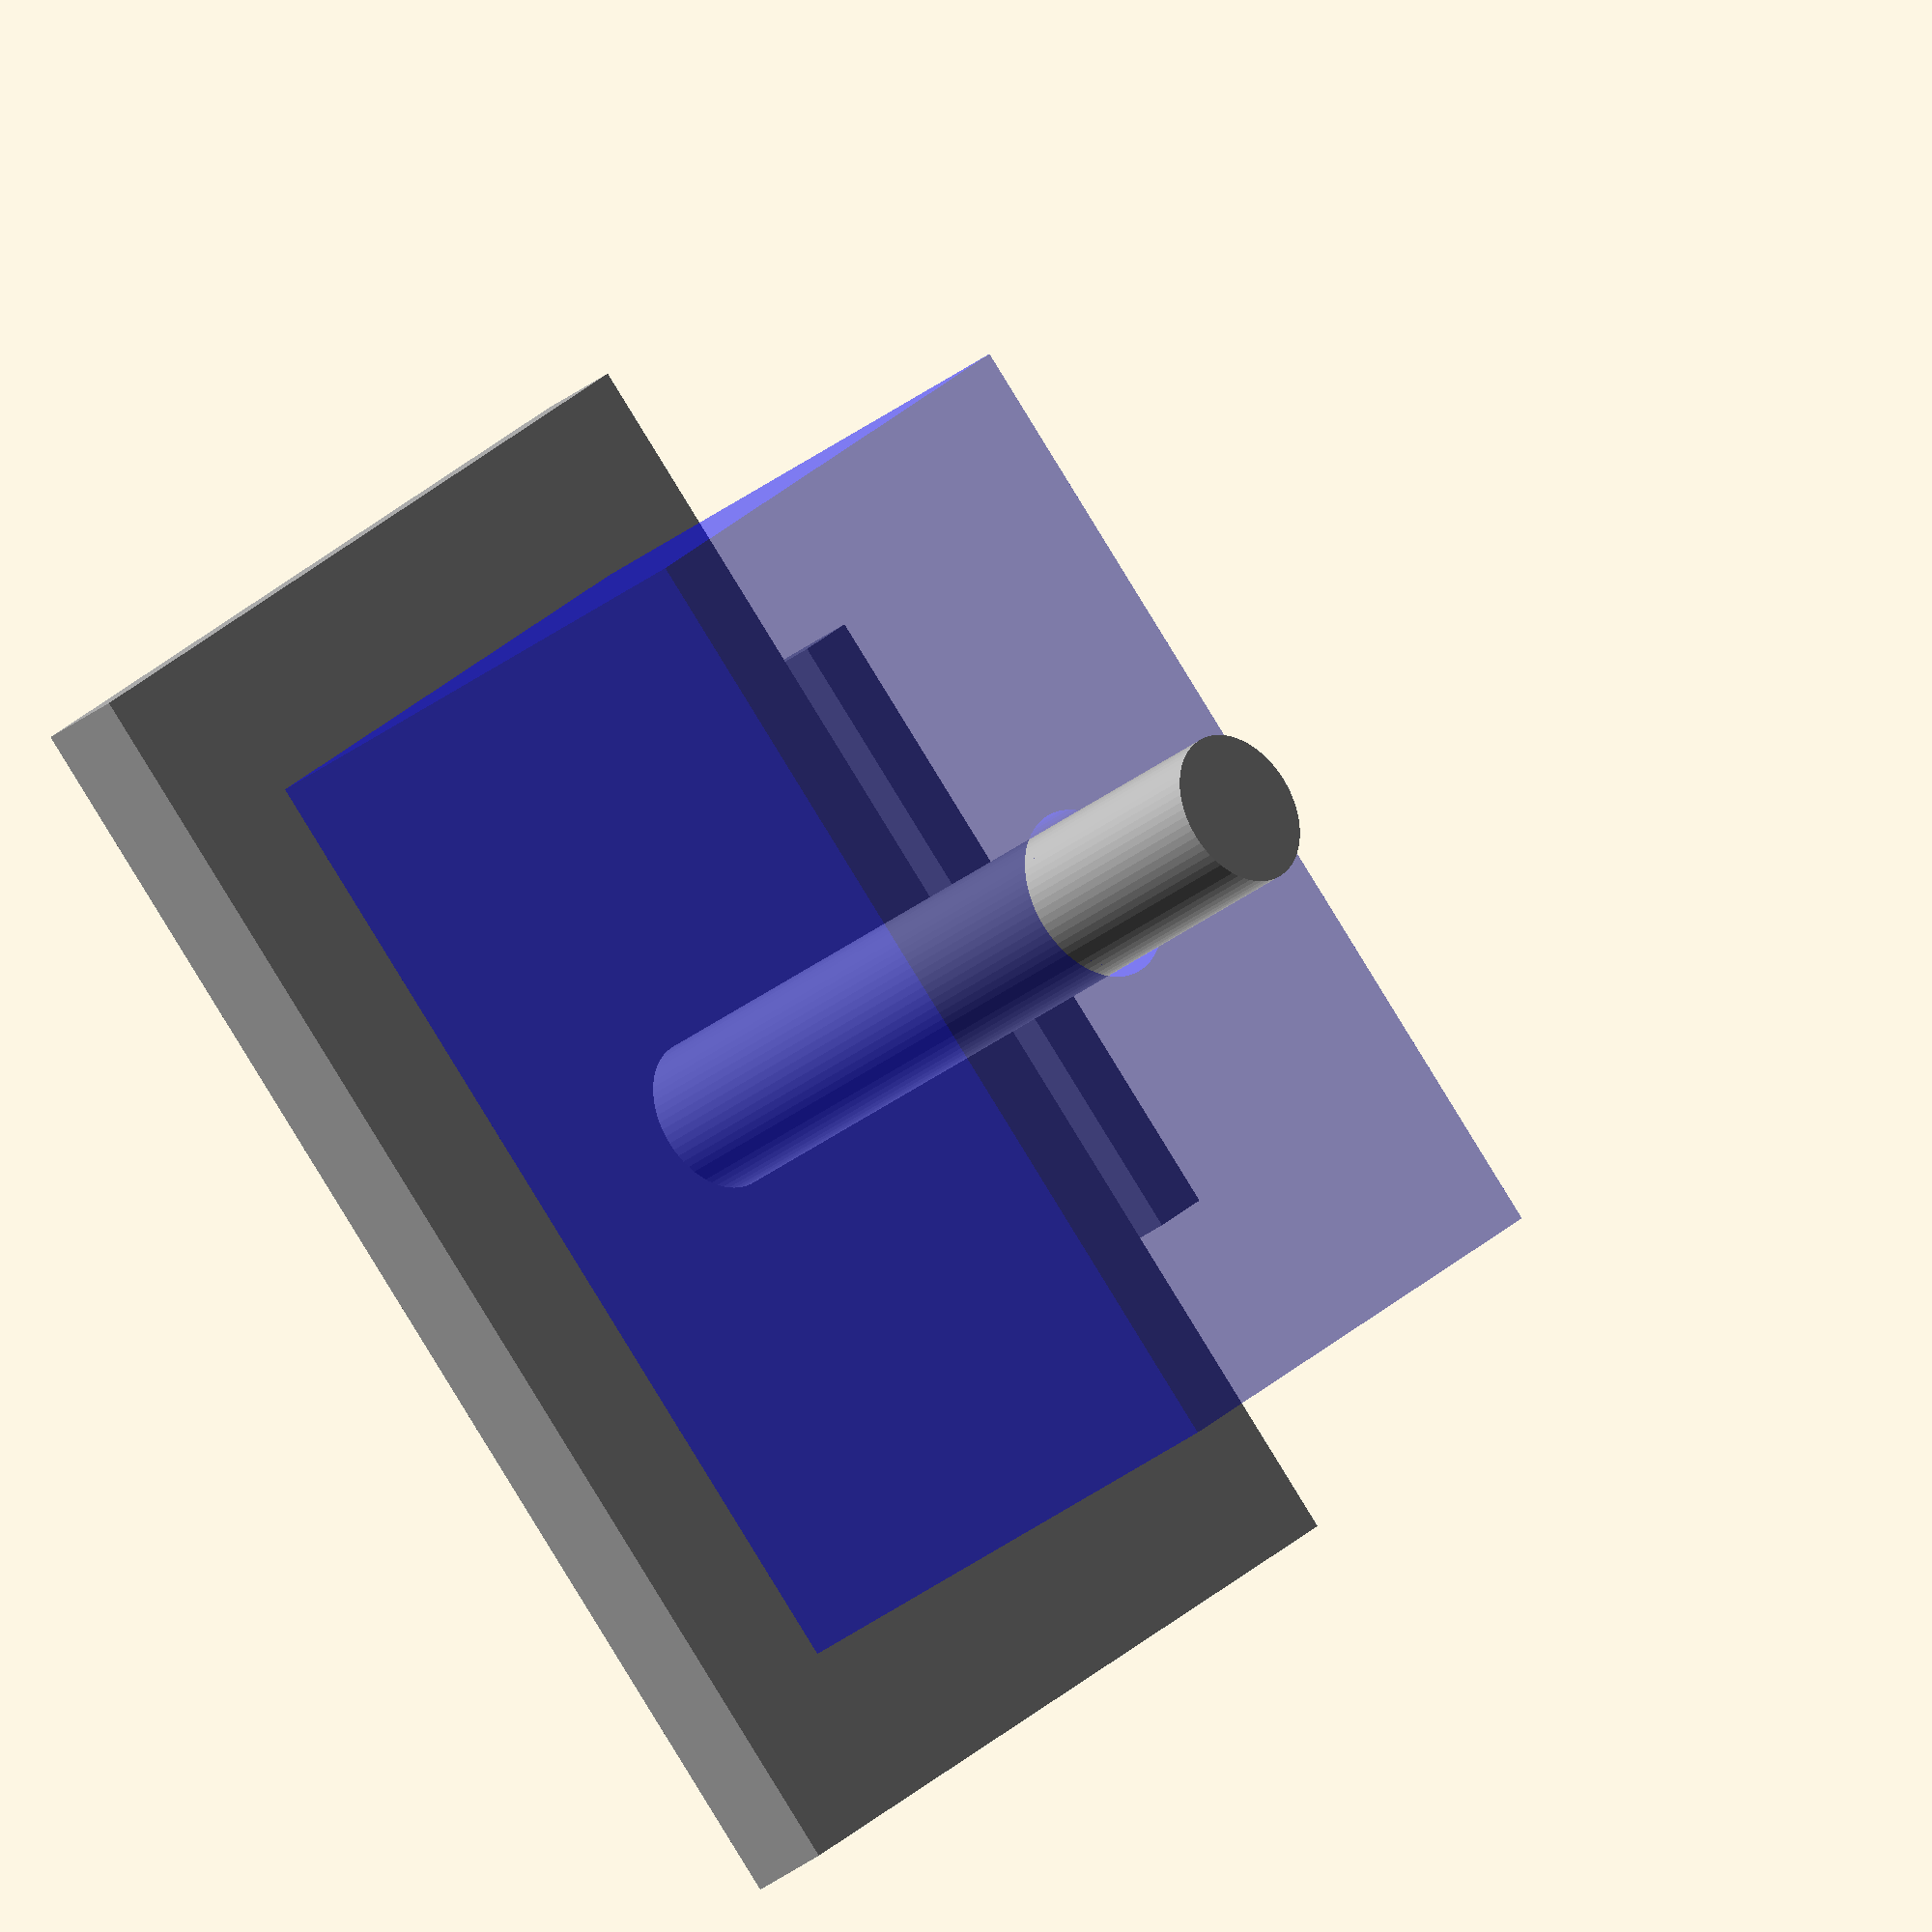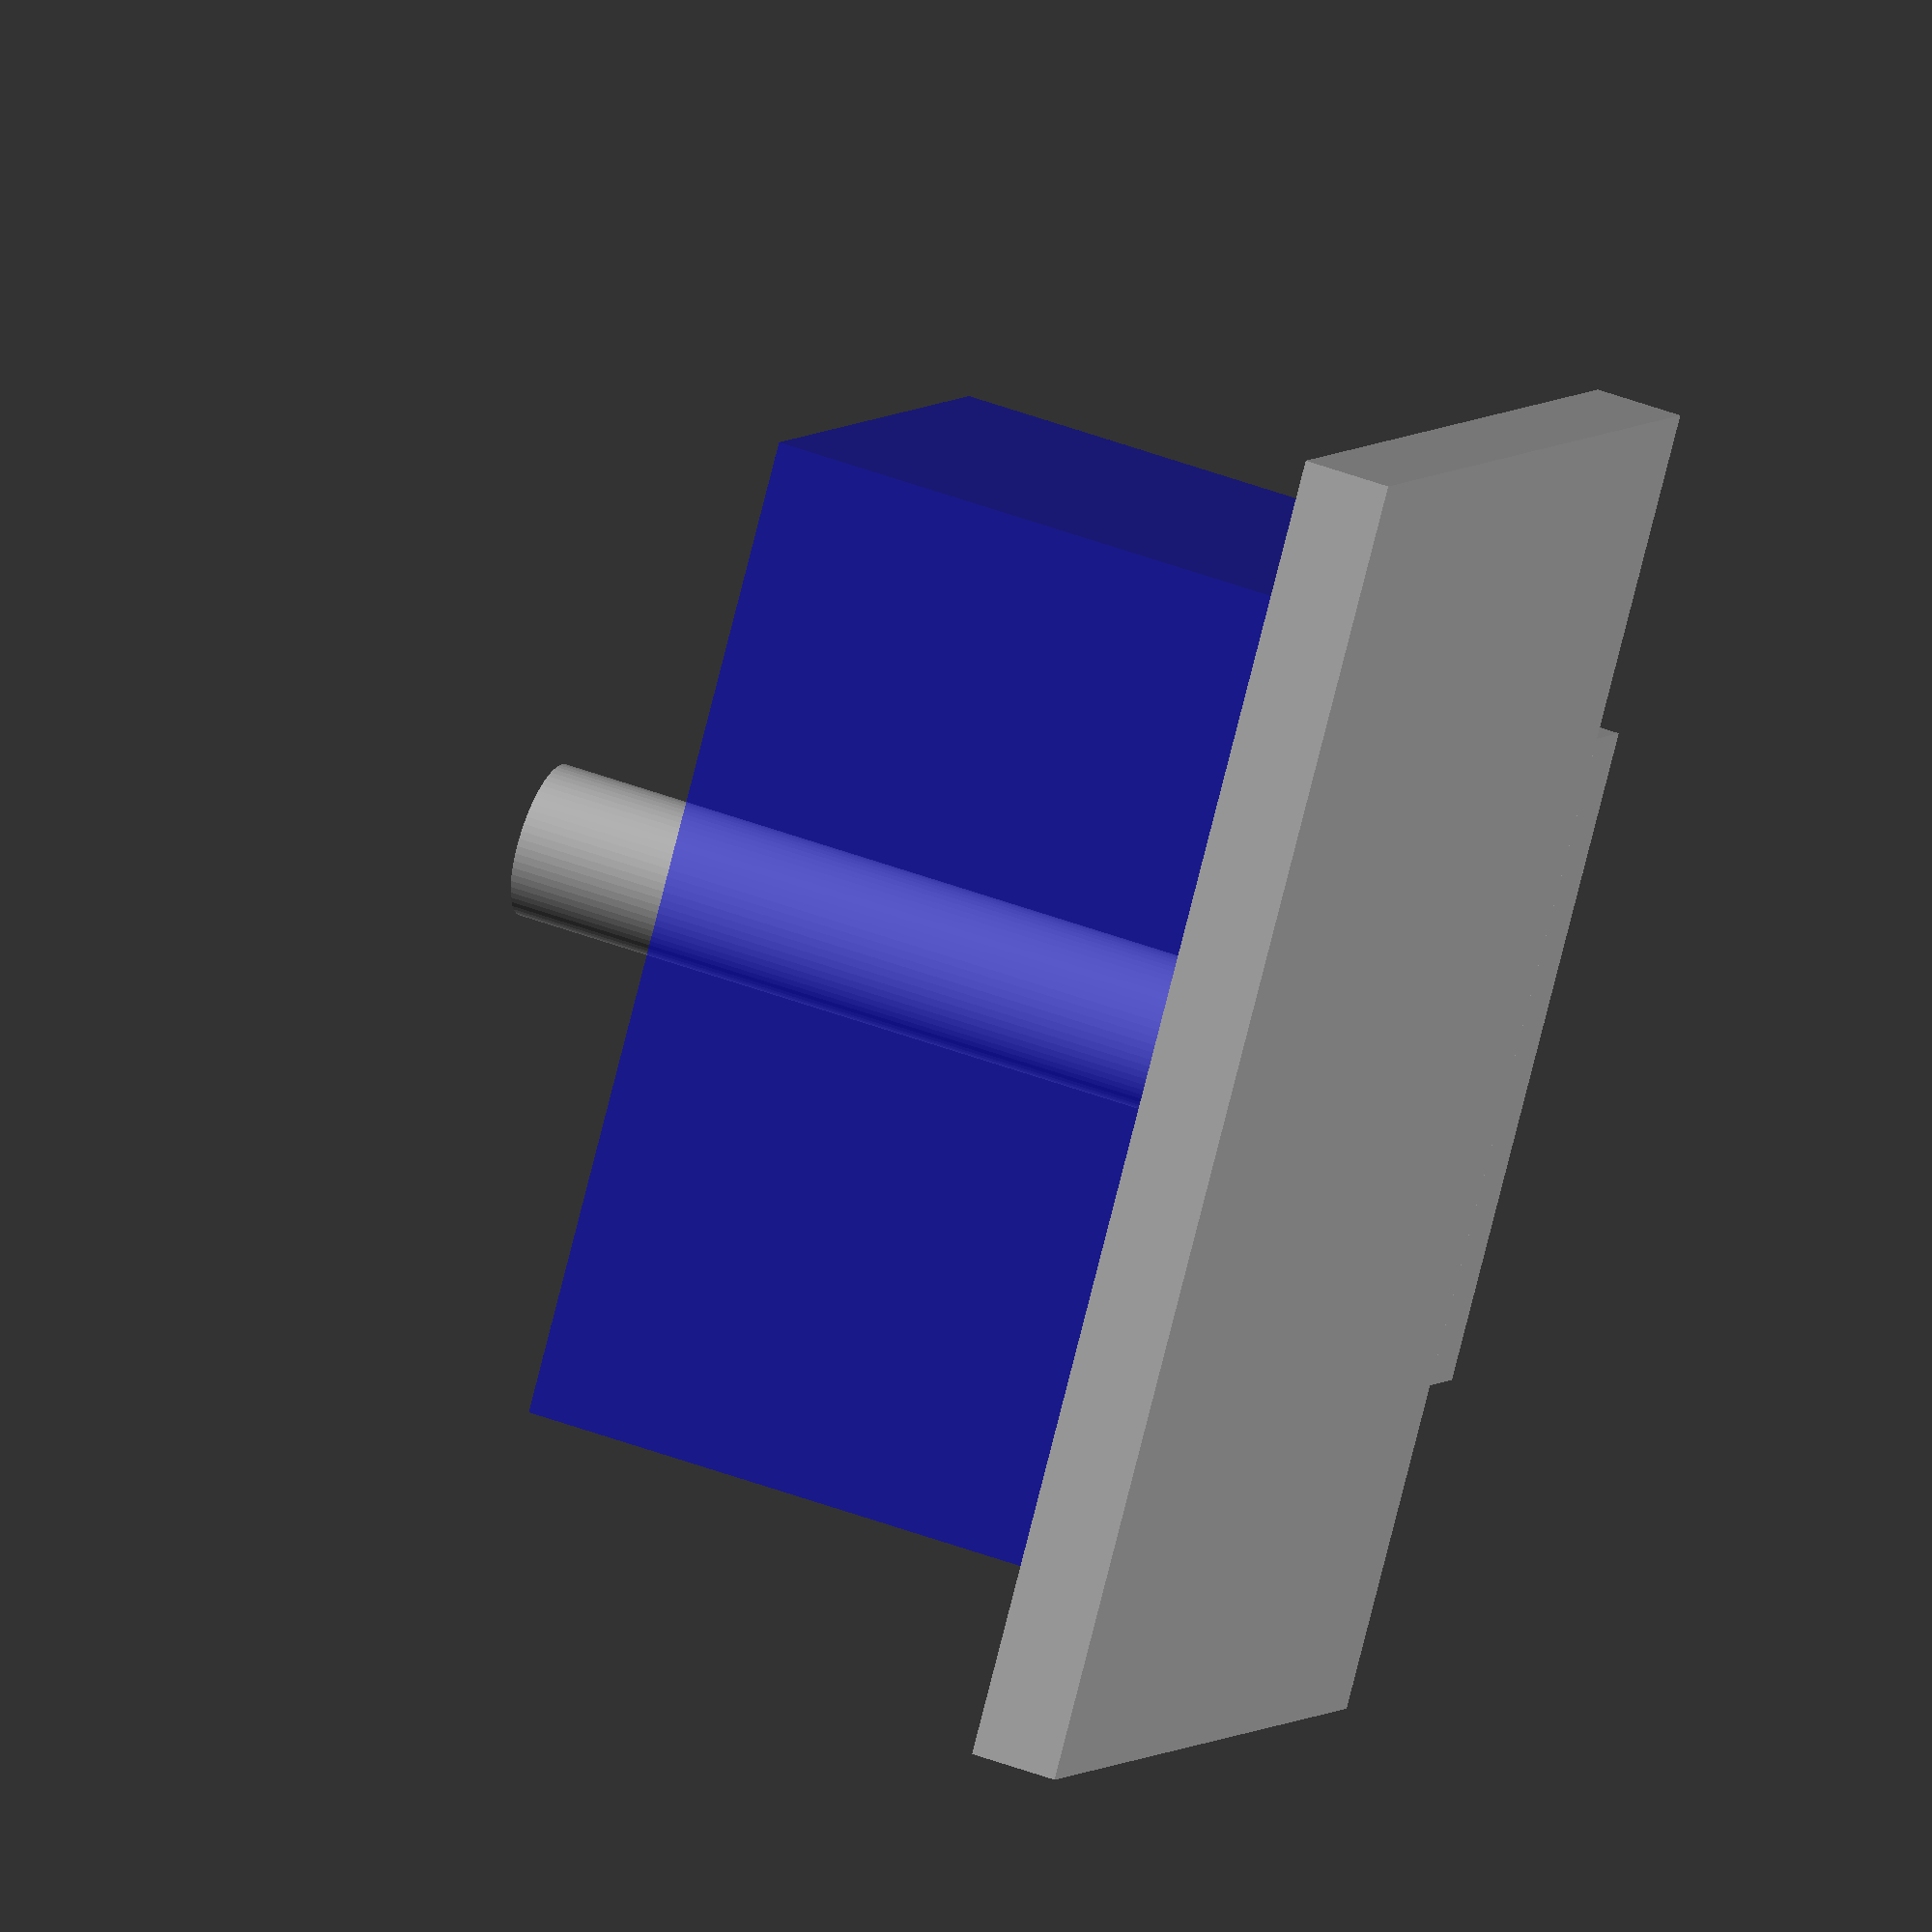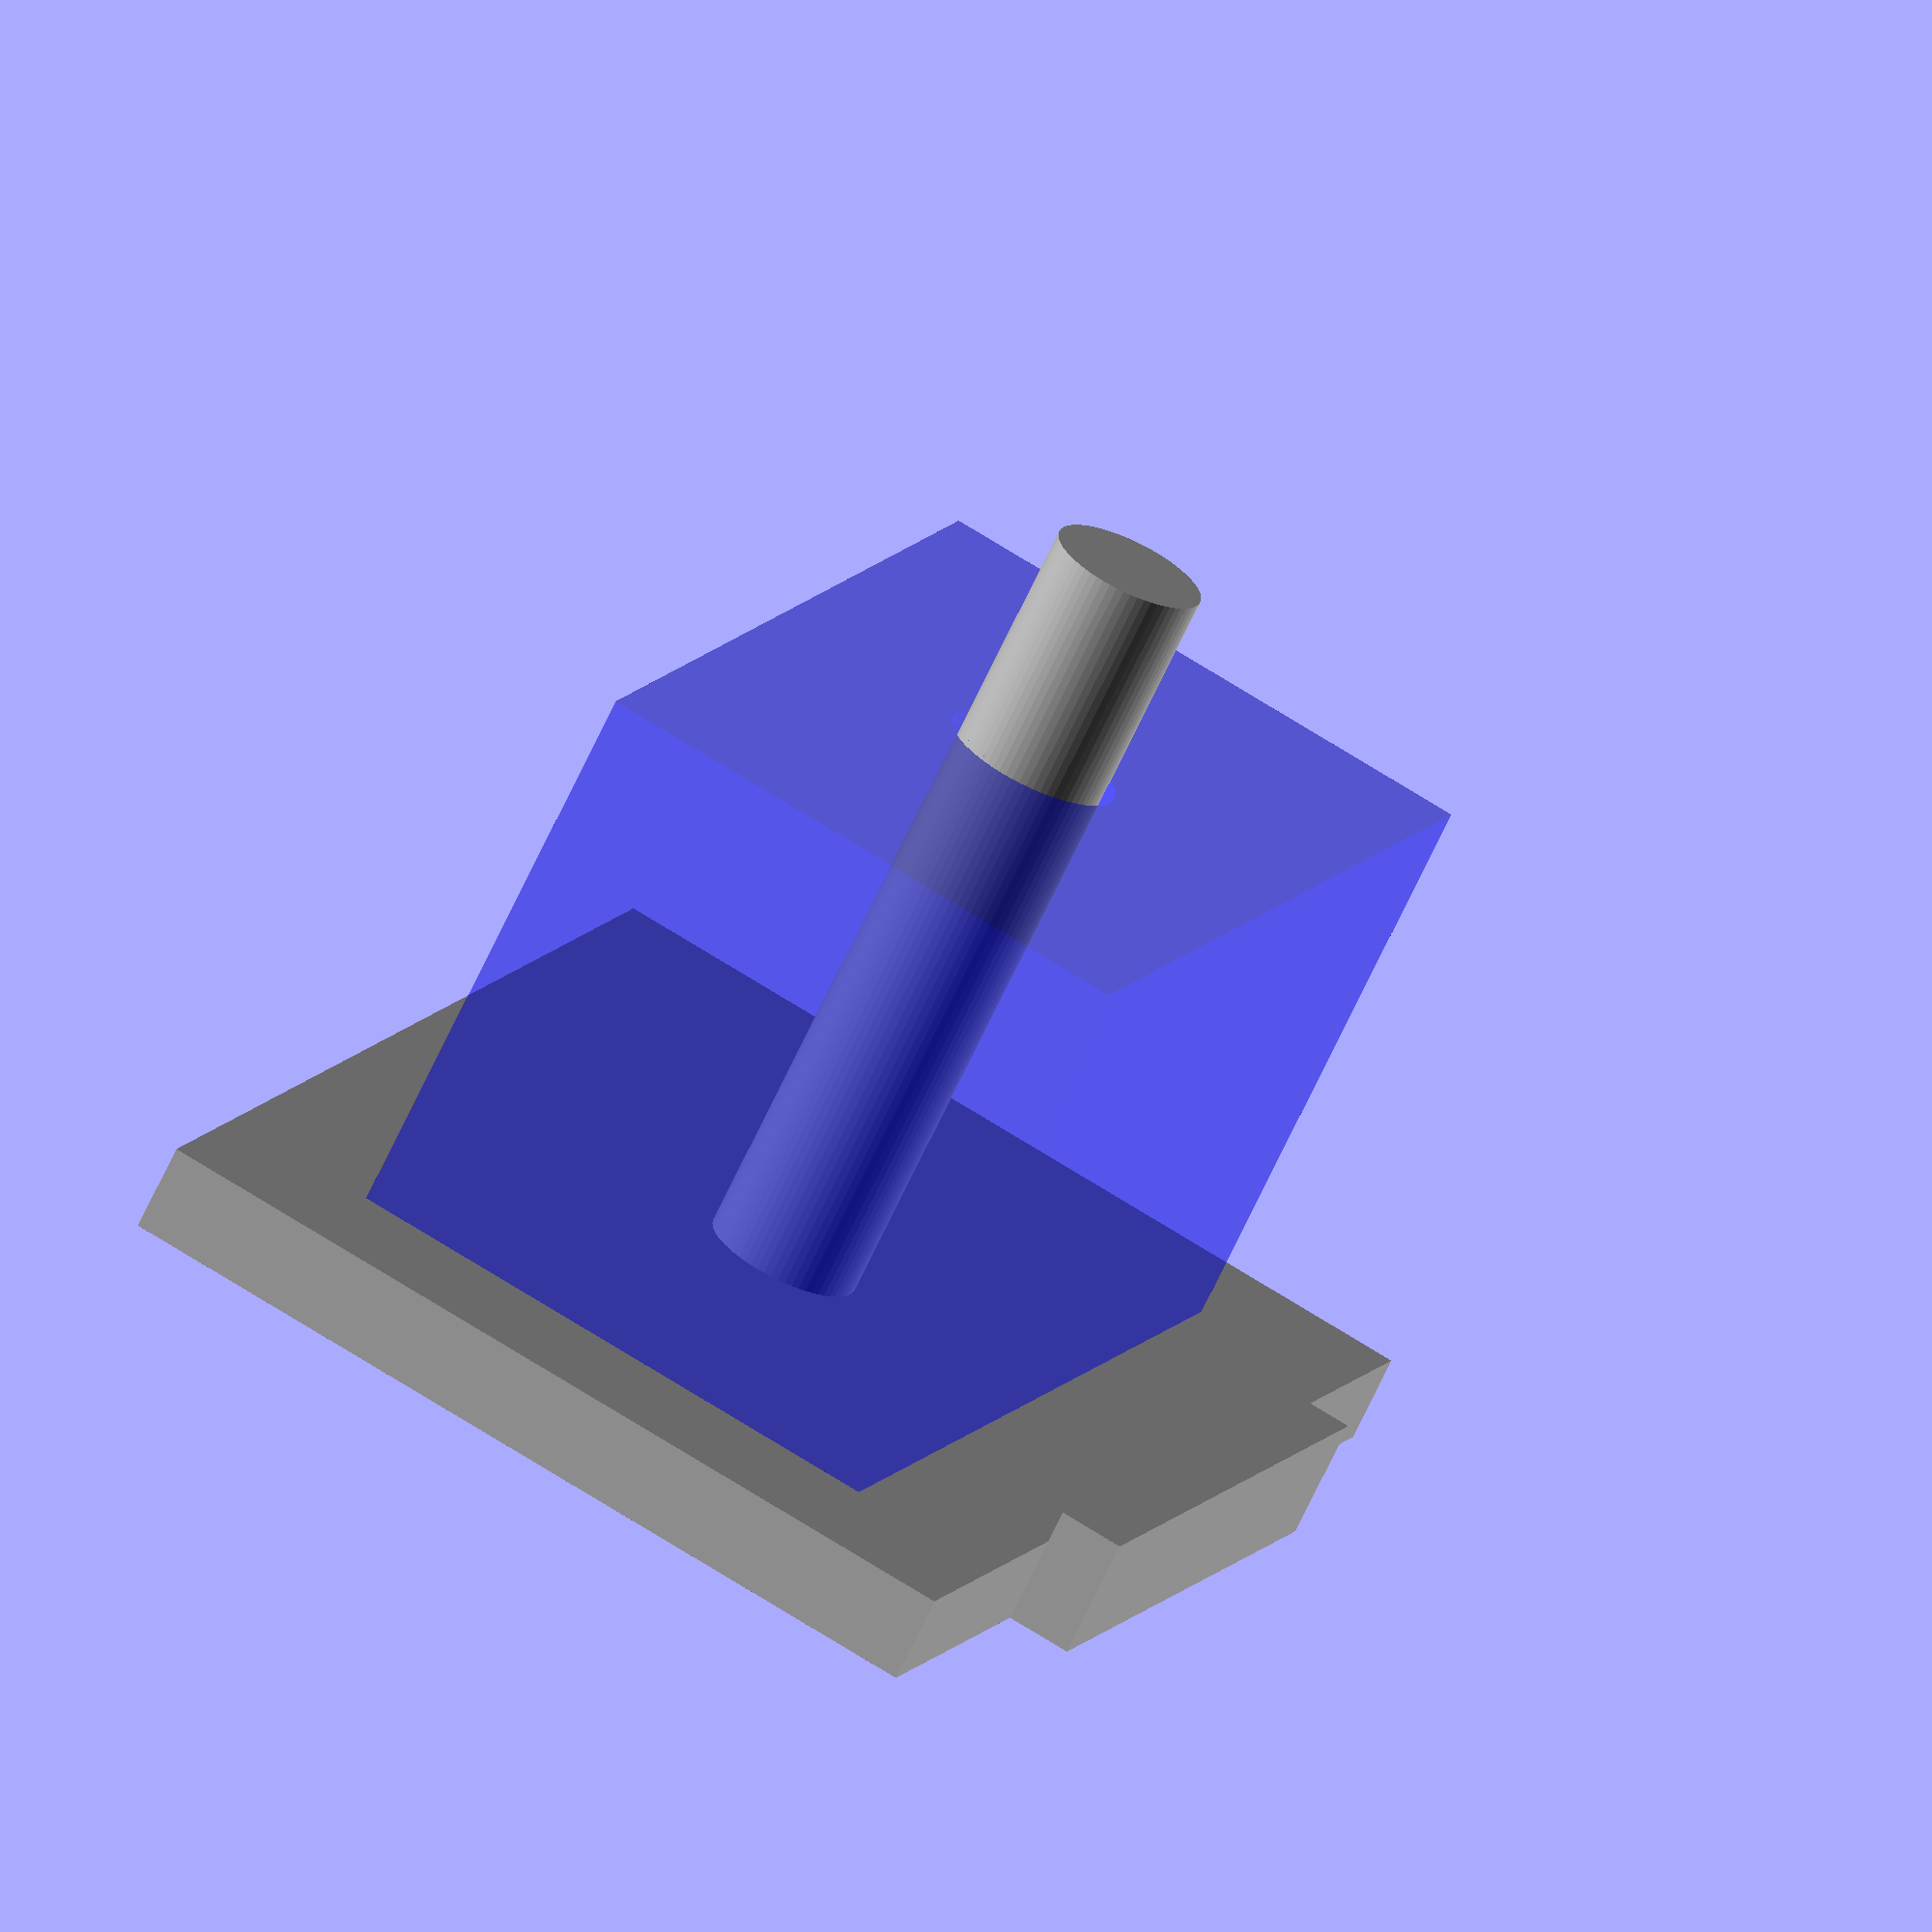
<openscad>
// Modular Bait Holder for CONTRAC Blox with Lumitrack
// Designed to be a separate, serviceable part that attaches to the main trap tube.

// ========== PARAMETERS ==========

// Bait Block Dimensions (CONTRAC All-Weather Blox)
bait_block_width = 45;  // mm (1.75 in)
bait_block_depth = 26;  // mm (1 in)
bait_block_height = 26; // mm (1 in)
bait_block_hole_d = 8; // mm (approximate diameter of the center hole)

// Holder Dimensions
base_plate_width = 60;
base_plate_depth = 40;
base_plate_thickness = 4;
rod_height = bait_block_height + 10;
rod_diameter = bait_block_hole_d - 1; // Slightly smaller for clearance

// Attachment Mechanism (Slide-in Rail)
rail_width = 30;
rail_thickness = 3;
rail_tongue_thickness = 1.5;
rail_groove_tolerance = 0.4;

$fn = 64;

// ========== MODULES ==========

module bait_holder() {
    union() {
        // Base plate
        cube([base_plate_width, base_plate_depth, base_plate_thickness]);

        // Bait securing rod
        translate([base_plate_width / 2, base_plate_depth / 2, base_plate_thickness]) {
            cylinder(h = rod_height, d = rod_diameter);
        }

        // Attachment rail (tongue part)
        translate([(base_plate_width - rail_width) / 2, base_plate_depth, 0]) {
            cube([rail_width, rail_thickness, base_plate_thickness]);
            translate([0, 0, base_plate_thickness]) {
                cube([rail_width, rail_thickness, rail_tongue_thickness]);
            }
        }
    }
}

// --- Visualization ---
// Show the bait holder with a representation of the bait block

module assembly_visualization() {
    // Bait holder
    color("darkgrey")
    bait_holder();

    // Bait block representation
    color("blue", 0.5)
    translate([
        (base_plate_width - bait_block_width) / 2,
        (base_plate_depth - bait_block_depth) / 2,
        base_plate_thickness
    ]) {
        difference() {
            cube([bait_block_width, bait_block_depth, bait_block_height]);
            translate([bait_block_width/2, bait_block_depth/2, -1])
            cylinder(h = bait_block_height + 2, d = bait_block_hole_d);
        }
    }
}


// ========== ASSEMBLY CALL ==========
assembly_visualization();

</openscad>
<views>
elev=209.7 azim=226.5 roll=220.4 proj=o view=solid
elev=135.4 azim=52.7 roll=66.0 proj=o view=solid
elev=69.4 azim=111.9 roll=334.8 proj=o view=wireframe
</views>
